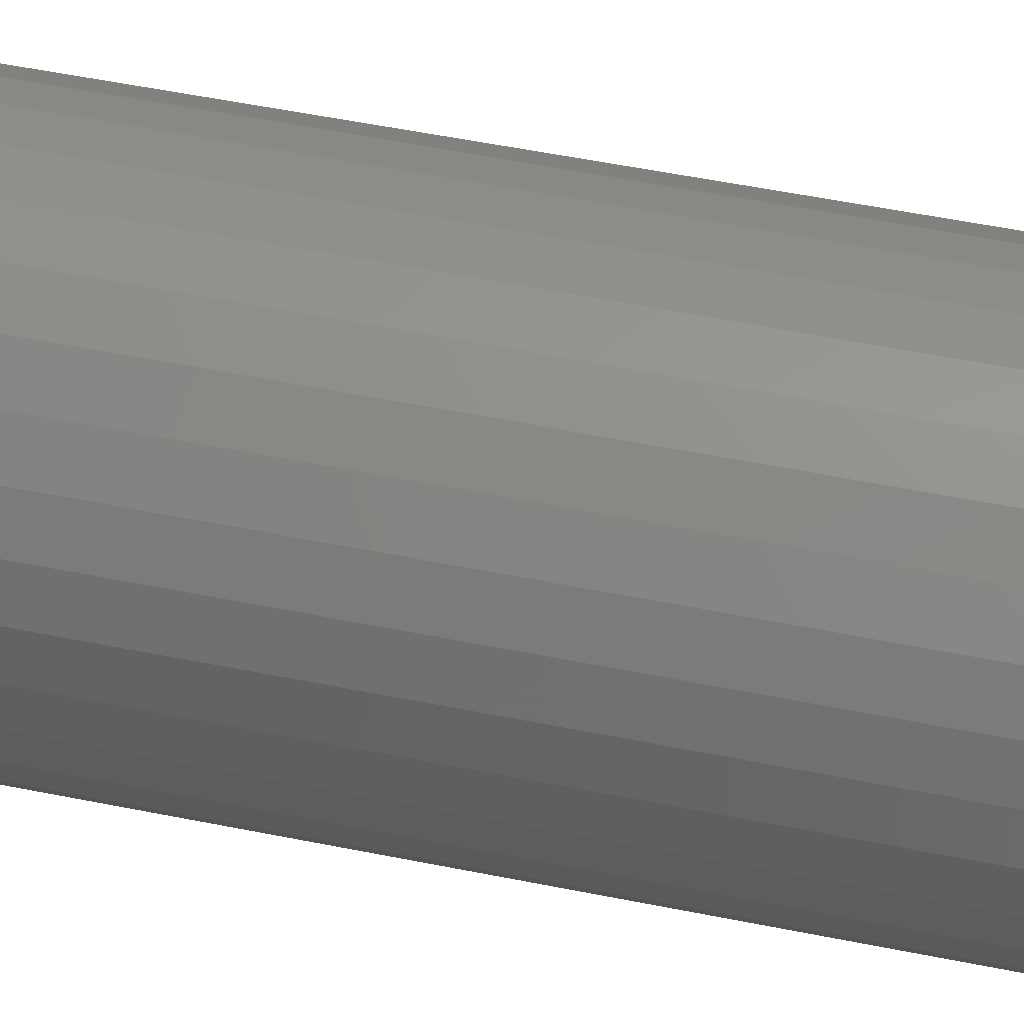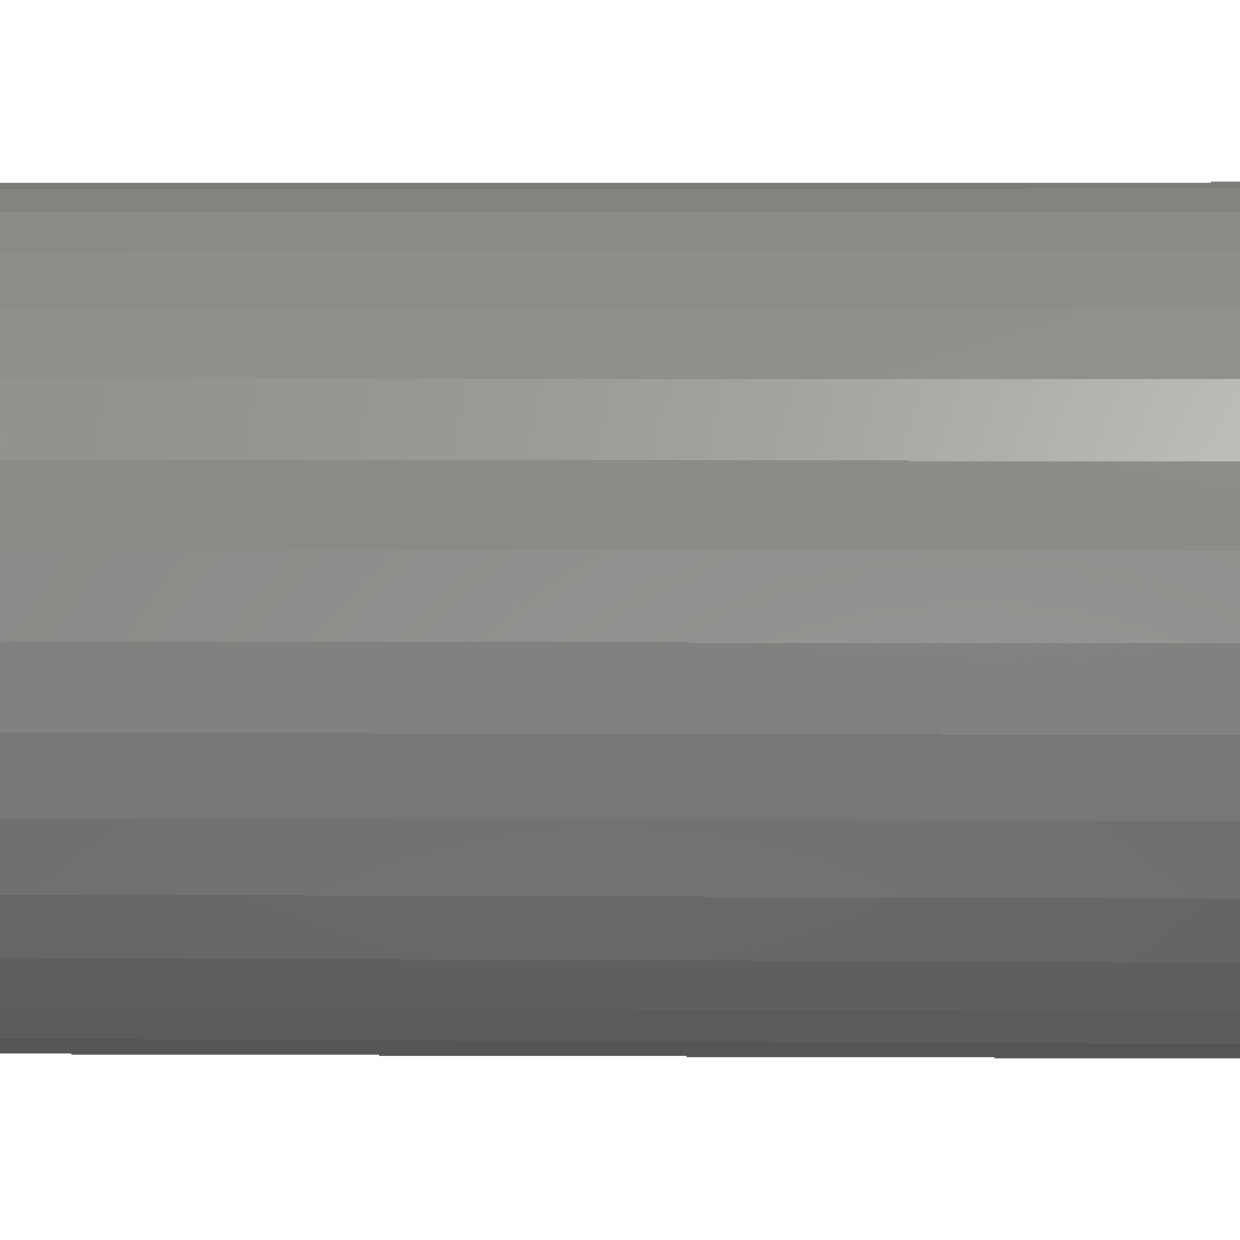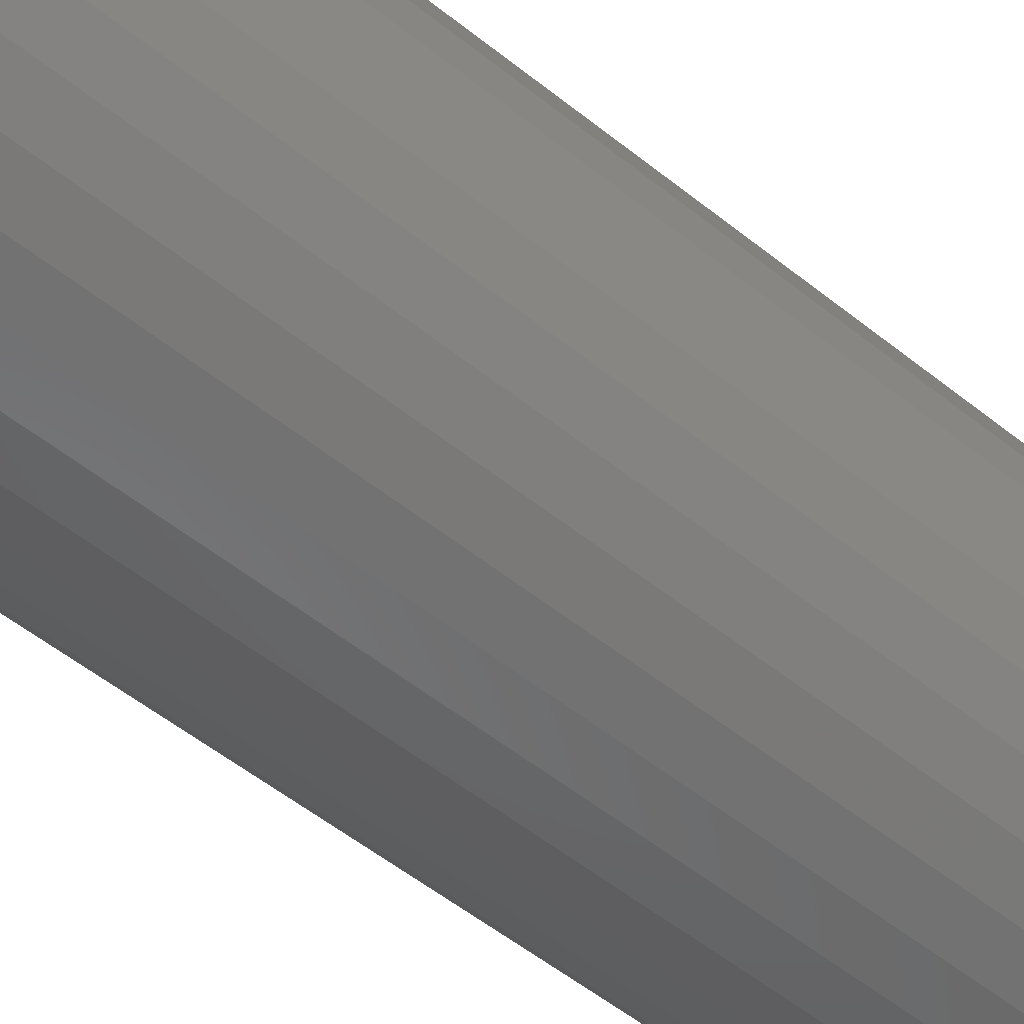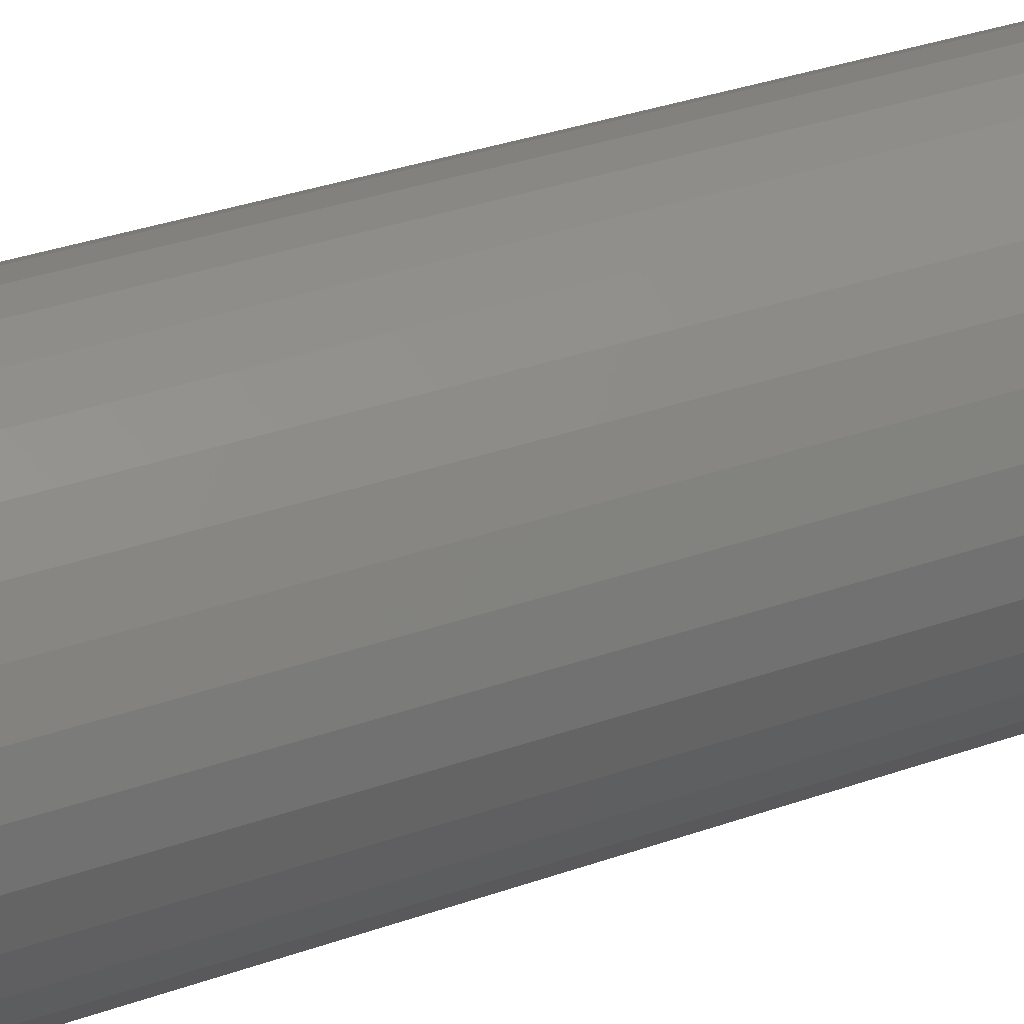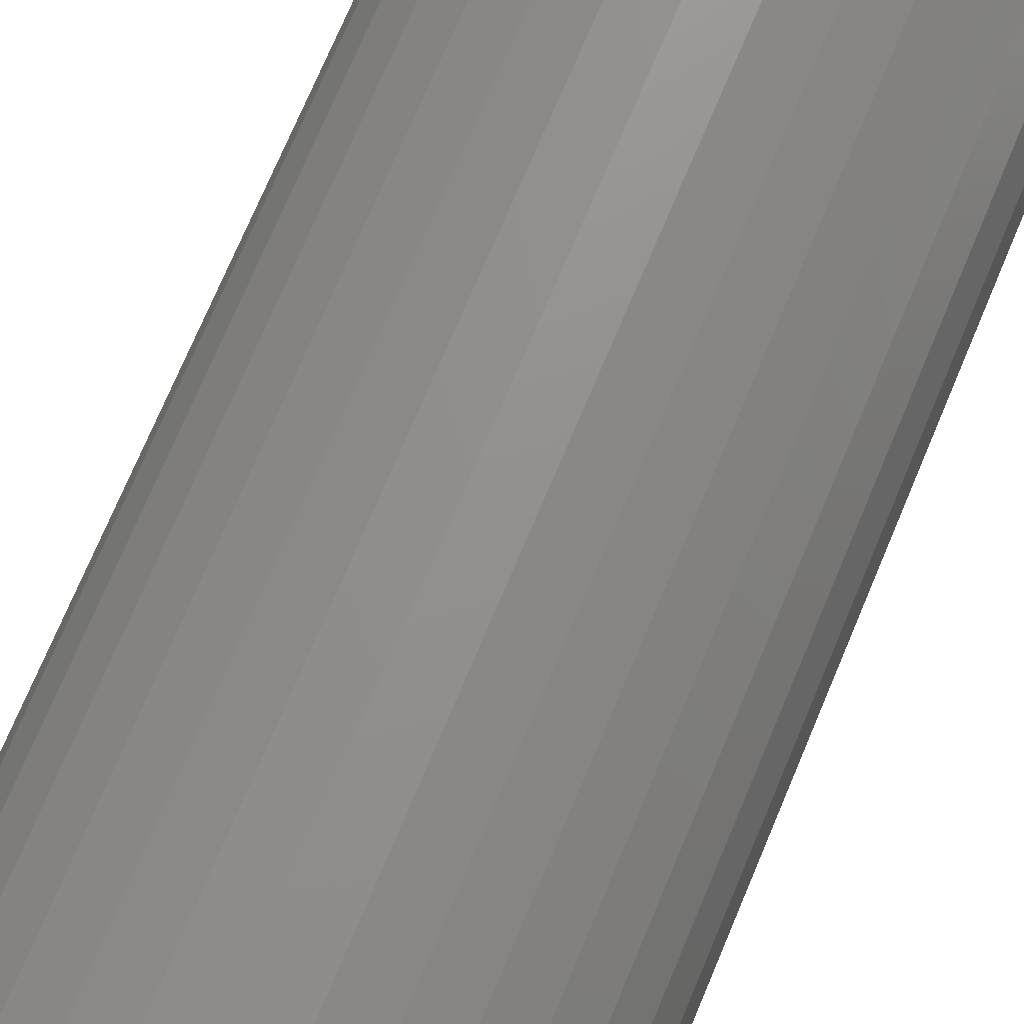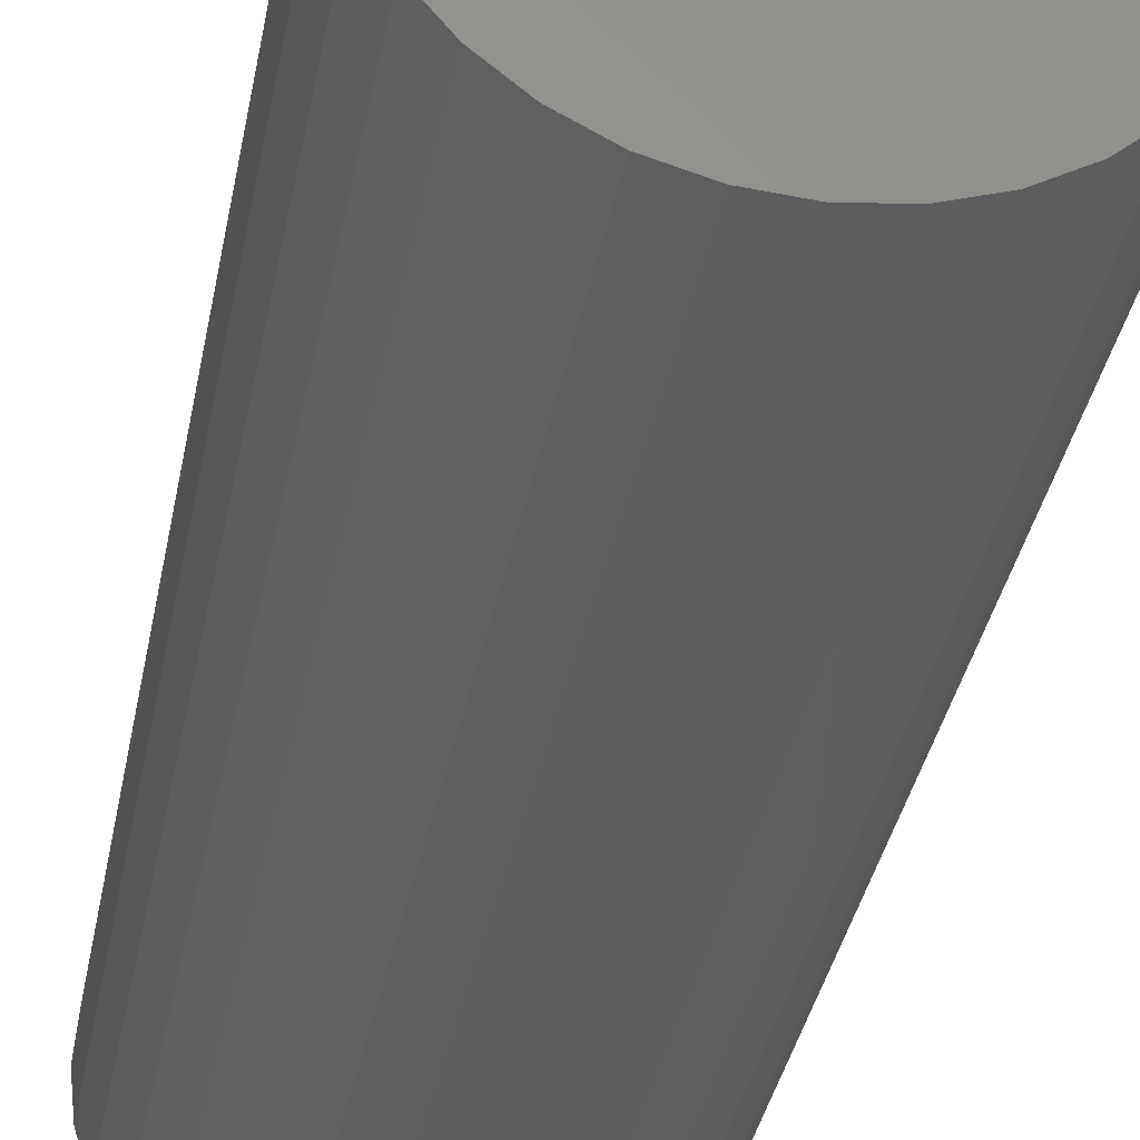
<metadata>
{"format":"stl","ext":"stl","renderer":"f3d","projection":"perspective","resolution":1024,"background":"white","views":[{"elev":53.6,"azim":102.2,"up":"+Y"},{"elev":2.7,"azim":-88.2,"up":"+Y"},{"elev":-51.6,"azim":48.6,"up":"+Y"},{"elev":32.9,"azim":-116.3,"up":"+Y"},{"elev":70.5,"azim":22.5,"up":"+Y"},{"elev":-31.6,"azim":-9.4,"up":"+Y"}]}
</metadata>
<code>
# stl→obj: 64 verts, 124 faces
v 4.904 -0.9755 -15
v 4.904 -0.9755 15
v 4.619 -1.913 15
v 4.619 -1.913 -15
v 4.157 -2.778 15
v 4.157 -2.778 -15
v 3.536 -3.536 15
v 3.536 -3.536 -15
v 2.778 -4.157 15
v 2.778 -4.157 -15
v 1.913 -4.619 15
v 1.913 -4.619 -15
v 0.9755 -4.904 15
v 0.9755 -4.904 -15
v 0 -5 15
v 0 -5 -15
v -0.9755 -4.904 15
v -0.9755 -4.904 -15
v -1.913 -4.619 15
v -1.913 -4.619 -15
v -2.778 -4.157 15
v -2.778 -4.157 -15
v -3.536 -3.536 15
v -3.536 -3.536 -15
v -4.157 -2.778 15
v -4.157 -2.778 -15
v -4.619 -1.913 15
v -4.619 -1.913 -15
v -4.904 -0.9755 15
v -4.904 -0.9755 -15
v -5 0 15
v -5 0 -15
v -4.904 0.9755 15
v -4.904 0.9755 -15
v -4.619 1.913 15
v -4.619 1.913 -15
v -4.157 2.778 15
v -4.157 2.778 -15
v -3.536 3.536 15
v -3.536 3.536 -15
v -2.778 4.157 15
v -2.778 4.157 -15
v -1.913 4.619 15
v -1.913 4.619 -15
v -0.9755 4.904 15
v -0.9755 4.904 -15
v 0 5 15
v 0 5 -15
v 0.9755 4.904 15
v 0.9755 4.904 -15
v 1.913 4.619 15
v 1.913 4.619 -15
v 2.778 4.157 15
v 2.778 4.157 -15
v 3.536 3.536 15
v 3.536 3.536 -15
v 4.157 2.778 15
v 4.157 2.778 -15
v 4.619 1.913 15
v 4.619 1.913 -15
v 4.904 0.9755 15
v 4.904 0.9755 -15
v 5 0 15
v 5 0 -15
f 1 2 3
f 1 3 4
f 4 3 5
f 4 5 6
f 6 5 7
f 6 7 8
f 8 7 9
f 8 9 10
f 10 9 11
f 10 11 12
f 12 11 13
f 12 13 14
f 14 13 15
f 14 15 16
f 16 15 17
f 16 17 18
f 18 17 19
f 18 19 20
f 20 19 21
f 20 21 22
f 22 21 23
f 22 23 24
f 24 23 25
f 24 25 26
f 26 25 27
f 26 27 28
f 28 27 29
f 28 29 30
f 30 29 31
f 30 31 32
f 32 31 33
f 32 33 34
f 34 33 35
f 34 35 36
f 36 35 37
f 36 37 38
f 38 37 39
f 38 39 40
f 40 39 41
f 40 41 42
f 42 41 43
f 42 43 44
f 44 43 45
f 44 45 46
f 46 45 47
f 46 47 48
f 48 47 49
f 48 49 50
f 50 49 51
f 50 51 52
f 52 51 53
f 52 53 54
f 54 53 55
f 54 55 56
f 56 55 57
f 56 57 58
f 58 57 59
f 58 59 60
f 60 59 61
f 60 61 62
f 62 61 63
f 62 63 64
f 64 63 2
f 64 2 1
f 59 57 55
f 55 53 51
f 51 49 47
f 47 45 43
f 43 41 39
f 39 37 35
f 35 33 31
f 31 29 27
f 27 25 23
f 23 21 19
f 19 17 15
f 15 13 11
f 11 9 7
f 7 5 3
f 3 2 63
f 63 61 59
f 59 55 51
f 51 47 43
f 43 39 35
f 35 31 27
f 27 23 19
f 19 15 11
f 11 7 3
f 3 63 59
f 59 51 43
f 43 35 27
f 27 19 11
f 11 3 59
f 59 43 27
f 27 11 59
f 64 1 4
f 4 6 8
f 8 10 12
f 12 14 16
f 16 18 20
f 20 22 24
f 24 26 28
f 28 30 32
f 32 34 36
f 36 38 40
f 40 42 44
f 44 46 48
f 48 50 52
f 52 54 56
f 56 58 60
f 60 62 64
f 64 4 8
f 8 12 16
f 16 20 24
f 24 28 32
f 32 36 40
f 40 44 48
f 48 52 56
f 56 60 64
f 64 8 16
f 16 24 32
f 32 40 48
f 48 56 64
f 64 16 32
f 32 48 64

</code>
